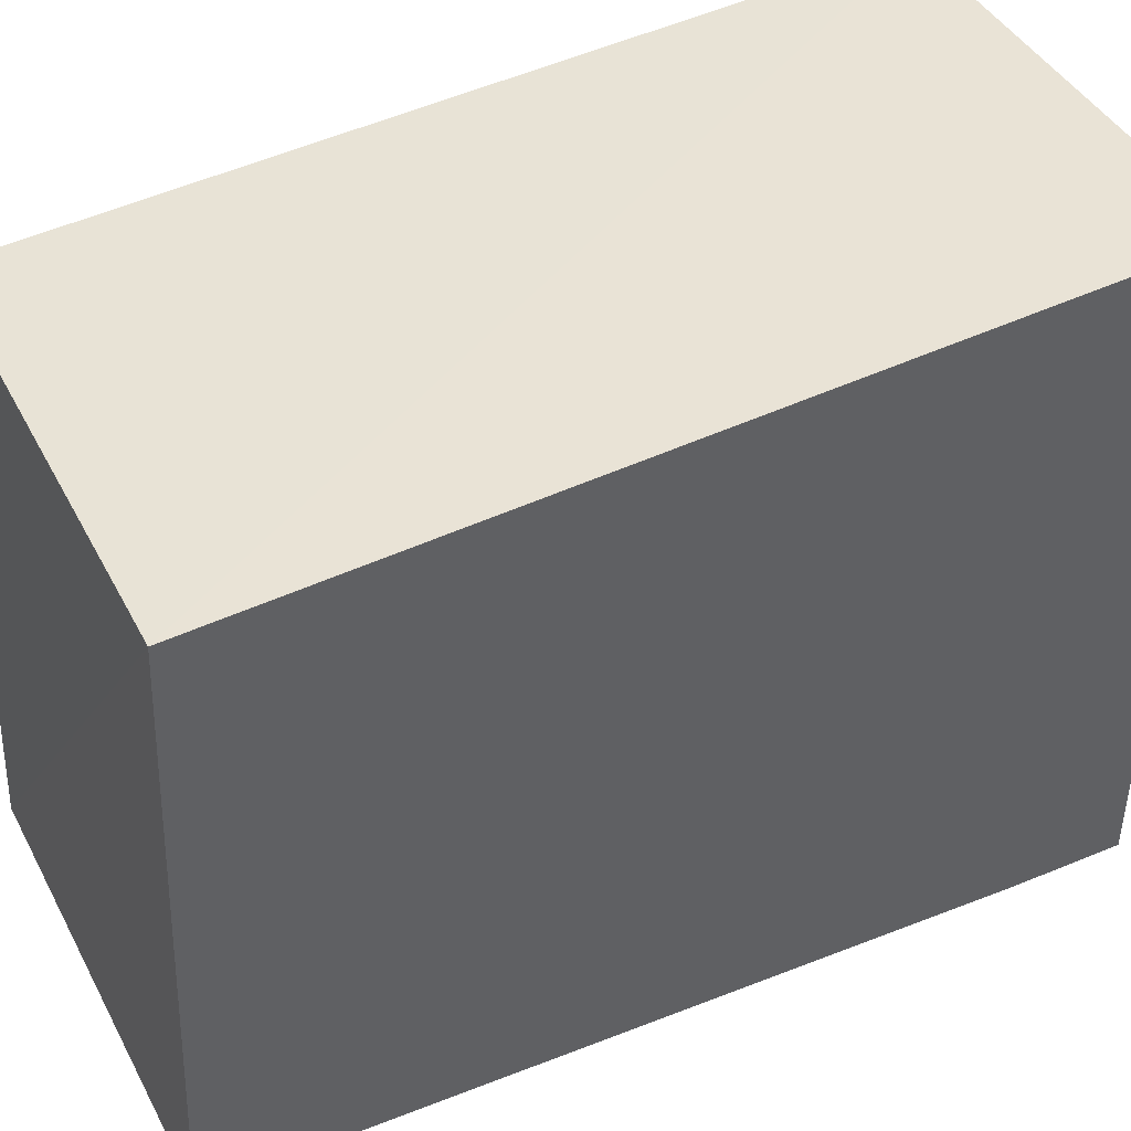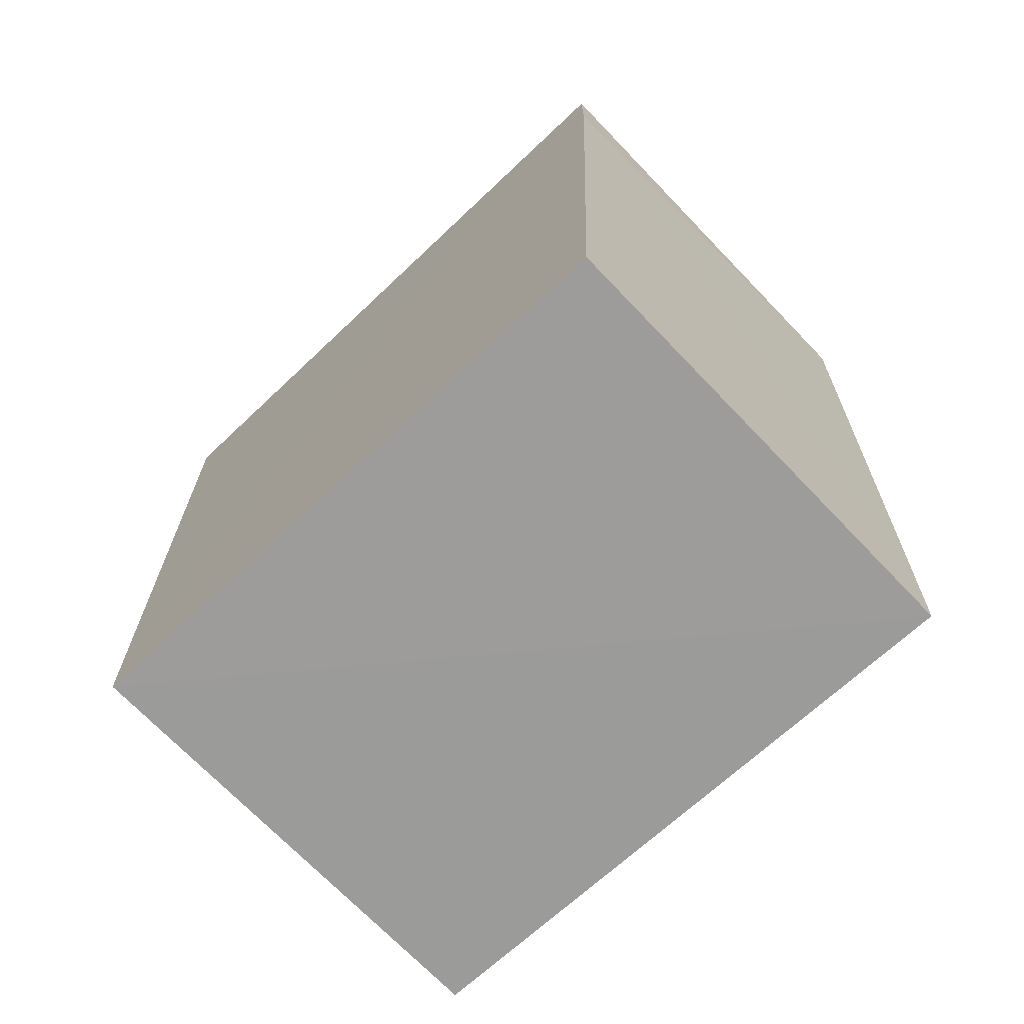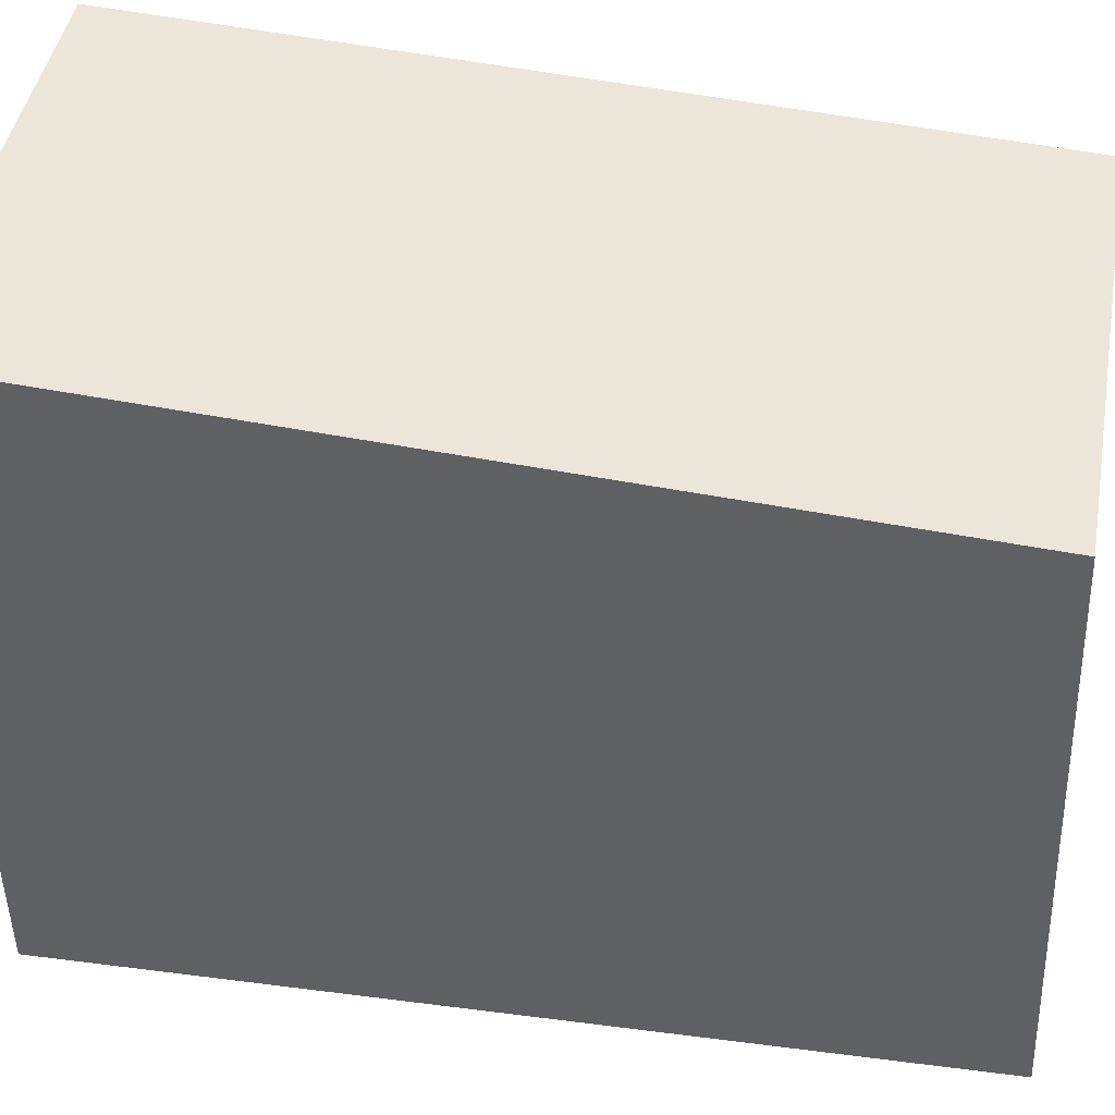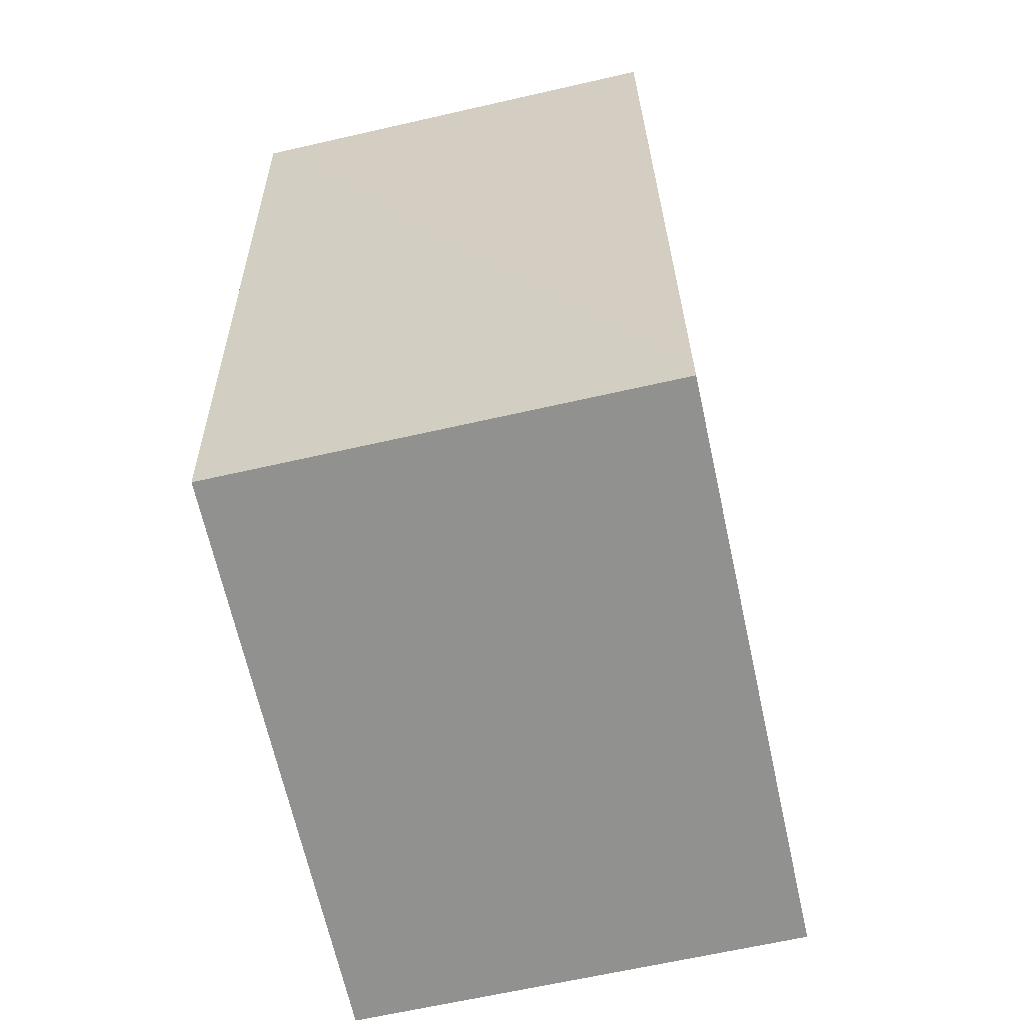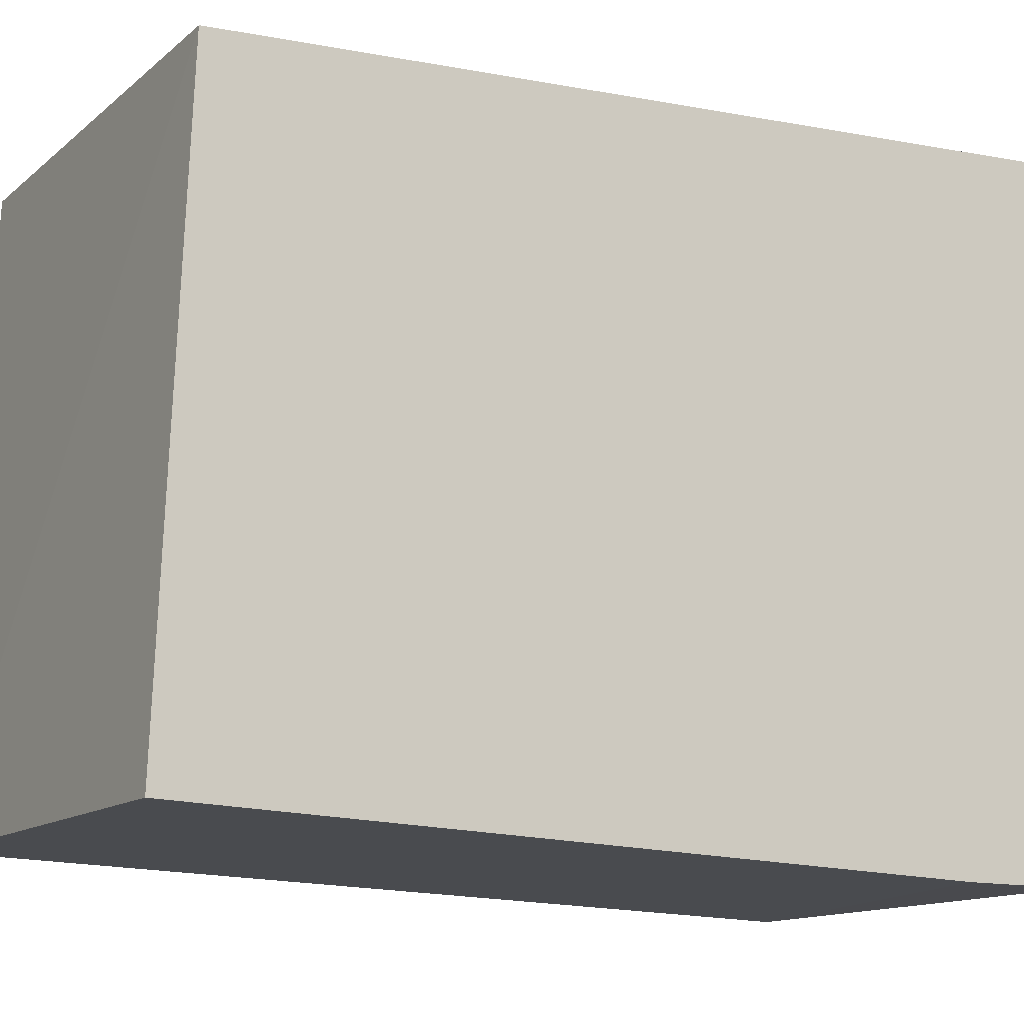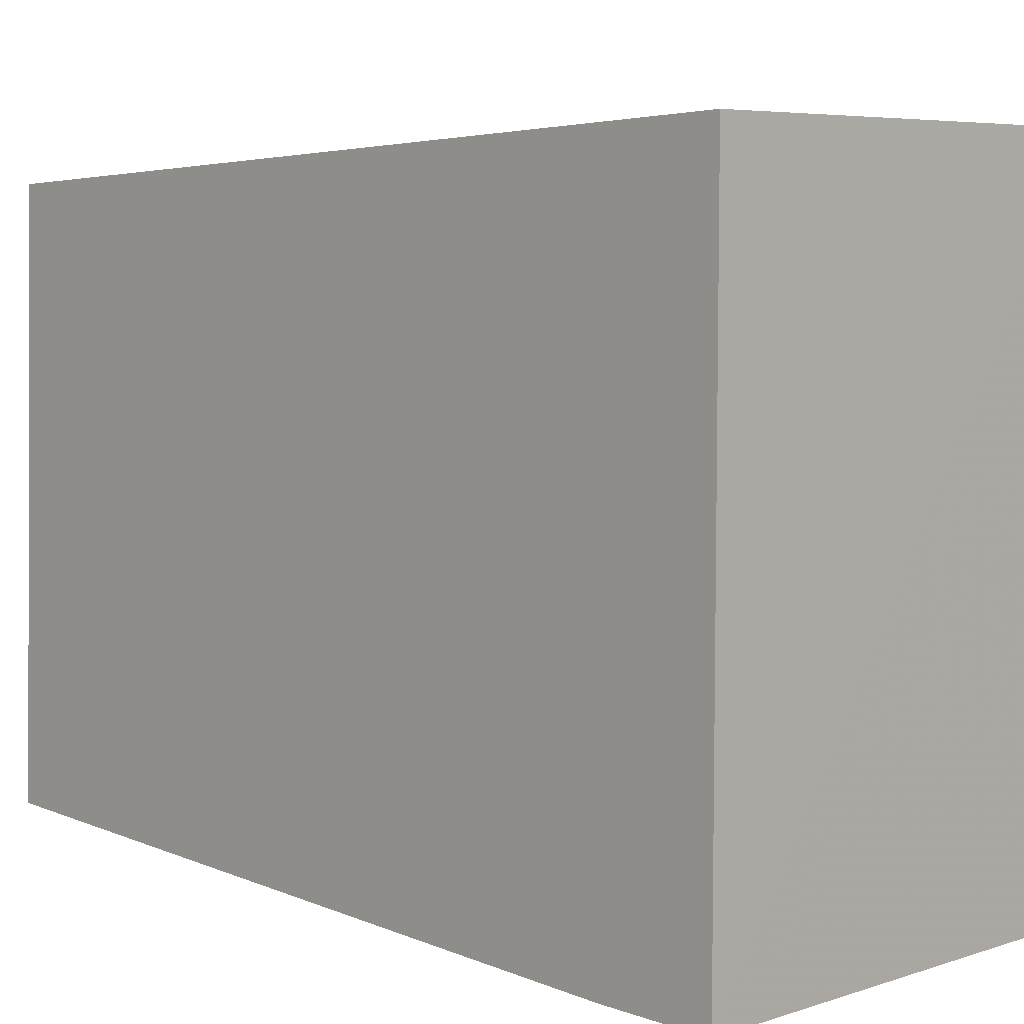
<metadata>
{"format":"obj","ext":"obj","renderer":"f3d","projection":"perspective","resolution":1024,"background":"white","views":[{"elev":43.3,"azim":63.6,"up":"+Z"},{"elev":-71.9,"azim":133.3,"up":"+Y"},{"elev":44.5,"azim":-80.0,"up":"+Z"},{"elev":-63.6,"azim":12.6,"up":"+Y"},{"elev":-12.5,"azim":59.6,"up":"+Z"},{"elev":6.6,"azim":135.3,"up":"+Z"}]}
</metadata>
<code>
v 0.03089 -0.06094 0.02103
v 0.03091 -0.08522 0.01973
v 0.03088 -0.06094 0.001818
v 0.01789 -0.06095 0.001658
v 0.0179 -0.06094 0.02095
v 0.03088 -0.08592 0.002733
v 0.03088 -0.06419 0.00185
v 0.01788 -0.08592 0.002602
v 0.01795 -0.08513 0.01959
f 1 2 3
f 5 2 1
f 5 1 3
f 5 3 4
f 6 3 2
f 7 4 3
f 7 3 6
f 8 5 4
f 8 7 6
f 8 4 7
f 8 6 2
f 9 8 2
f 9 2 5
f 9 5 8

</code>
